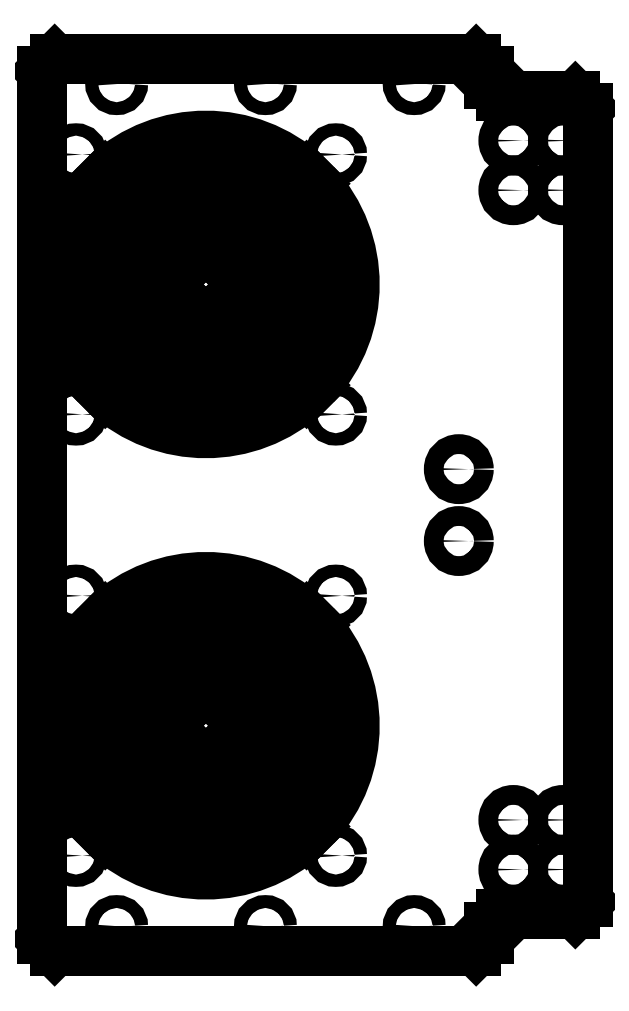
<metadata>
{"format":"dxf","ext":"dxf","renderer":"ezdxf+matplotlib","layout":"modelspace","background":"white","min_lineweight":24,"dpi":150}
</metadata>
<code>
0
SECTION
2
ENTITIES
0
LINE
8
Shape2DView003
10
140
20
-175
30
0
11
140
21
175
31
0
0
LINE
8
Shape2DView003
10
140
20
-175
30
0
11
145
21
-180
31
0
0
LINE
8
Shape2DView003
10
140
20
175
30
0
11
145
21
180
31
0
0
LINE
8
Shape2DView003
10
315
20
-180
30
0
11
145
21
-180
31
0
0
LINE
8
Shape2DView003
10
315
20
-180
30
0
11
320
21
-175
31
0
0
LINE
8
Shape2DView003
10
320
20
-170
30
0
11
320
21
-175
31
0
0
LINE
8
Shape2DView003
10
320
20
-170
30
0
11
325
21
-165
31
0
0
LINE
8
Shape2DView003
10
355
20
-165
30
0
11
325
21
-165
31
0
0
LINE
8
Shape2DView003
10
145
20
180
30
0
11
315
21
180
31
0
0
LINE
8
Shape2DView003
10
355
20
-165
30
0
11
360
21
-160
31
0
0
LINE
8
Shape2DView003
10
315
20
180
30
0
11
320
21
175
31
0
0
LINE
8
Shape2DView003
10
360
20
160
30
0
11
360
21
-160
31
0
0
LINE
8
Shape2DView003
10
320
20
170
30
0
11
320
21
175
31
0
0
LINE
8
Shape2DView003
10
360
20
160
30
0
11
355
21
165
31
0
0
LINE
8
Shape2DView003
10
320
20
170
30
0
11
325
21
165
31
0
0
LINE
8
Shape2DView003
10
355
20
165
30
0
11
325
21
165
31
0
0
CIRCLE
8
Shape2DView003
10
350
20
-147
40
4
0
CIRCLE
8
Shape2DView003
10
330
20
-147
40
4
0
CIRCLE
8
Shape2DView003
10
350
20
-127
40
4
0
CIRCLE
8
Shape2DView003
10
330
20
-127
40
4
0
CIRCLE
8
Shape2DView003
10
290
20
-170
40
2.6
0
CIRCLE
8
Shape2DView003
10
258.4
20
-141.4
40
2.5
0
LINE
8
Shape2DView003
10
250.2
20
-129.6
30
0
11
243.1
21
-122.5
31
0
0
ARC
8
Shape2DView003
10
206
20
-89
30
0
40
60
50
-42.61
51
42.61
0
ARC
8
Shape2DView003
10
206
20
-89
30
0
40
50
50
-42.13
51
42.13
0
LINE
8
Shape2DView003
10
250.2
20
-48.38
30
0
11
243.1
21
-55.46
31
0
0
CIRCLE
8
Shape2DView003
10
308
20
-14.5
40
4
0
CIRCLE
8
Shape2DView003
10
258.4
20
-36.6
40
2.5
0
CIRCLE
8
Shape2DView003
10
230
20
-170
40
2.6
0
LINE
8
Shape2DView003
10
165.4
20
-133.2
30
0
11
172.5
21
-126.1
31
0
0
ARC
8
Shape2DView003
10
206
20
-89
30
0
40
60
50
-132.6
51
-47.39
0
ARC
8
Shape2DView003
10
206
20
-89
30
0
40
50
50
-132.1
51
-47.87
0
LINE
8
Shape2DView003
10
246.6
20
-133.2
30
0
11
239.5
21
-126.1
31
0
0
LINE
8
Shape2DView003
10
241
20
-120.4
30
0
11
233.9
21
-113.3
31
0
0
ARC
8
Shape2DView003
10
206
20
-89
30
0
40
47
50
-41.95
51
41.95
0
ARC
8
Shape2DView003
10
206
20
-89
30
0
40
37
50
-41.13
51
41.13
0
LINE
8
Shape2DView003
10
241
20
-57.58
30
0
11
233.9
21
-64.66
31
0
0
LINE
8
Shape2DView003
10
231.7
20
-111.2
30
0
11
224.6
21
-104.1
31
0
0
ARC
8
Shape2DView003
10
206
20
-89
30
0
40
34
50
-40.78
51
40.78
0
ARC
8
Shape2DView003
10
206
20
-89
30
0
40
24
50
-39.02
51
39.02
0
LINE
8
Shape2DView003
10
231.7
20
-66.79
30
0
11
224.6
21
-73.89
31
0
0
LINE
8
Shape2DView003
10
174.6
20
-124
30
0
11
181.7
21
-116.9
31
0
0
ARC
8
Shape2DView003
10
206
20
-89
30
0
40
47
50
-132
51
-48.05
0
ARC
8
Shape2DView003
10
206
20
-89
30
0
40
37
50
-131.1
51
-48.87
0
LINE
8
Shape2DView003
10
237.4
20
-124
30
0
11
230.3
21
-116.9
31
0
0
LINE
8
Shape2DView003
10
183.8
20
-114.7
30
0
11
190.9
21
-107.6
31
0
0
ARC
8
Shape2DView003
10
206
20
-89
30
0
40
34
50
-130.8
51
-49.22
0
ARC
8
Shape2DView003
10
206
20
-89
30
0
40
24
50
-129
51
-50.98
0
LINE
8
Shape2DView003
10
228.2
20
-114.7
30
0
11
221.1
21
-107.6
31
0
0
LINE
8
Shape2DView003
10
222.5
20
-102
30
0
11
215.3
21
-94.81
31
0
0
ARC
8
Shape2DView003
10
206
20
-89
30
0
40
21
50
-38.16
51
38.16
0
ARC
8
Shape2DView003
10
206
20
-89
30
0
40
11
50
-31.86
51
31.86
0
LINE
8
Shape2DView003
10
222.5
20
-76.02
30
0
11
215.3
21
-83.19
31
0
0
LINE
8
Shape2DView003
10
193
20
-105.5
30
0
11
200.2
21
-98.34
31
0
0
ARC
8
Shape2DView003
10
206
20
-89
30
0
40
21
50
-128.2
51
-51.84
0
ARC
8
Shape2DView003
10
206
20
-89
30
0
40
11
50
-121.9
51
-58.14
0
LINE
8
Shape2DView003
10
219
20
-105.5
30
0
11
211.8
21
-98.34
31
0
0
CIRCLE
8
Shape2DView003
10
170
20
-170
40
2.6
0
CIRCLE
8
Shape2DView003
10
153.6
20
-141.4
40
2.5
0
ARC
8
Shape2DView003
10
206
20
-89
30
0
40
11
50
148.1
51
-148.1
0
LINE
8
Shape2DView003
10
196.7
20
-83.19
30
0
11
189.5
21
-76.02
31
0
0
LINE
8
Shape2DView003
10
196.7
20
-94.81
30
0
11
189.5
21
-102
31
0
0
ARC
8
Shape2DView003
10
206
20
-89
30
0
40
21
50
141.8
51
-141.8
0
ARC
8
Shape2DView003
10
206
20
-89
30
0
40
24
50
141
51
-141
0
LINE
8
Shape2DView003
10
187.4
20
-73.89
30
0
11
180.3
21
-66.79
31
0
0
LINE
8
Shape2DView003
10
187.4
20
-104.1
30
0
11
180.3
21
-111.2
31
0
0
ARC
8
Shape2DView003
10
206
20
-89
30
0
40
34
50
139.2
51
-139.2
0
ARC
8
Shape2DView003
10
206
20
-89
30
0
40
37
50
138.9
51
-138.9
0
LINE
8
Shape2DView003
10
178.1
20
-64.66
30
0
11
171
21
-57.58
31
0
0
LINE
8
Shape2DView003
10
178.1
20
-113.3
30
0
11
171
21
-120.4
31
0
0
ARC
8
Shape2DView003
10
206
20
-89
30
0
40
47
50
138
51
-138
0
ARC
8
Shape2DView003
10
206
20
-89
30
0
40
50
50
137.9
51
-137.9
0
LINE
8
Shape2DView003
10
168.9
20
-55.46
30
0
11
161.8
21
-48.38
31
0
0
LINE
8
Shape2DView003
10
168.9
20
-122.5
30
0
11
161.8
21
-129.6
31
0
0
ARC
8
Shape2DView003
10
206
20
-89
30
0
40
60
50
137.4
51
-137.4
0
LINE
8
Shape2DView003
10
219
20
-72.49
30
0
11
211.8
21
-79.66
31
0
0
ARC
8
Shape2DView003
10
206
20
-89
30
0
40
21
50
51.84
51
128.2
0
ARC
8
Shape2DView003
10
206
20
-89
30
0
40
11
50
58.14
51
121.9
0
LINE
8
Shape2DView003
10
193
20
-72.49
30
0
11
200.2
21
-79.66
31
0
0
LINE
8
Shape2DView003
10
228.2
20
-63.26
30
0
11
221.1
21
-70.35
31
0
0
ARC
8
Shape2DView003
10
206
20
-89
30
0
40
34
50
49.22
51
130.8
0
ARC
8
Shape2DView003
10
206
20
-89
30
0
40
24
50
50.98
51
129
0
LINE
8
Shape2DView003
10
183.8
20
-63.26
30
0
11
190.9
21
-70.35
31
0
0
LINE
8
Shape2DView003
10
237.4
20
-54.05
30
0
11
230.3
21
-61.13
31
0
0
ARC
8
Shape2DView003
10
206
20
-89
30
0
40
47
50
48.05
51
132
0
ARC
8
Shape2DView003
10
206
20
-89
30
0
40
37
50
48.87
51
131.1
0
LINE
8
Shape2DView003
10
174.6
20
-54.05
30
0
11
181.7
21
-61.13
31
0
0
LINE
8
Shape2DView003
10
246.6
20
-44.84
30
0
11
239.5
21
-51.92
31
0
0
ARC
8
Shape2DView003
10
206
20
-89
30
0
40
60
50
47.39
51
132.6
0
ARC
8
Shape2DView003
10
206
20
-89
30
0
40
50
50
47.87
51
132.1
0
LINE
8
Shape2DView003
10
165.4
20
-44.84
30
0
11
172.5
21
-51.92
31
0
0
CIRCLE
8
Shape2DView003
10
153.6
20
-36.6
40
2.5
0
CIRCLE
8
Shape2DView003
10
308
20
14.5
40
4
0
CIRCLE
8
Shape2DView003
10
258.4
20
36.6
40
2.5
0
CIRCLE
8
Shape2DView003
10
350
20
127
40
4
0
CIRCLE
8
Shape2DView003
10
330
20
127
40
4
0
CIRCLE
8
Shape2DView003
10
350
20
147
40
4
0
CIRCLE
8
Shape2DView003
10
330
20
147
40
4
0
ARC
8
Shape2DView003
10
206
20
89
30
0
40
60
50
-42.61
51
42.61
0
LINE
8
Shape2DView003
10
250.2
20
129.6
30
0
11
243.1
21
122.5
31
0
0
LINE
8
Shape2DView003
10
250.2
20
48.38
30
0
11
243.1
21
55.46
31
0
0
ARC
8
Shape2DView003
10
206
20
89
30
0
40
50
50
-42.13
51
42.13
0
CIRCLE
8
Shape2DView003
10
290
20
170
40
2.6
0
CIRCLE
8
Shape2DView003
10
258.4
20
141.4
40
2.5
0
ARC
8
Shape2DView003
10
206
20
89
30
0
40
60
50
-132.6
51
-47.39
0
LINE
8
Shape2DView003
10
246.6
20
44.84
30
0
11
239.5
21
51.92
31
0
0
LINE
8
Shape2DView003
10
165.4
20
44.84
30
0
11
172.5
21
51.92
31
0
0
ARC
8
Shape2DView003
10
206
20
89
30
0
40
50
50
-132.1
51
-47.87
0
ARC
8
Shape2DView003
10
206
20
89
30
0
40
47
50
-132
51
-48.05
0
LINE
8
Shape2DView003
10
237.4
20
54.05
30
0
11
230.3
21
61.13
31
0
0
LINE
8
Shape2DView003
10
174.6
20
54.05
30
0
11
181.7
21
61.13
31
0
0
ARC
8
Shape2DView003
10
206
20
89
30
0
40
37
50
-131.1
51
-48.87
0
ARC
8
Shape2DView003
10
206
20
89
30
0
40
34
50
-130.8
51
-49.22
0
LINE
8
Shape2DView003
10
228.2
20
63.26
30
0
11
221.1
21
70.35
31
0
0
LINE
8
Shape2DView003
10
183.8
20
63.26
30
0
11
190.9
21
70.35
31
0
0
ARC
8
Shape2DView003
10
206
20
89
30
0
40
24
50
-129
51
-50.98
0
ARC
8
Shape2DView003
10
206
20
89
30
0
40
21
50
-128.2
51
-51.84
0
LINE
8
Shape2DView003
10
219
20
72.49
30
0
11
211.8
21
79.66
31
0
0
LINE
8
Shape2DView003
10
193
20
72.49
30
0
11
200.2
21
79.66
31
0
0
ARC
8
Shape2DView003
10
206
20
89
30
0
40
11
50
-121.9
51
-58.14
0
CIRCLE
8
Shape2DView003
10
153.6
20
36.6
40
2.5
0
ARC
8
Shape2DView003
10
206
20
89
30
0
40
47
50
-41.95
51
41.95
0
LINE
8
Shape2DView003
10
241
20
120.4
30
0
11
233.9
21
113.3
31
0
0
LINE
8
Shape2DView003
10
241
20
57.58
30
0
11
233.9
21
64.66
31
0
0
ARC
8
Shape2DView003
10
206
20
89
30
0
40
37
50
-41.13
51
41.13
0
ARC
8
Shape2DView003
10
206
20
89
30
0
40
34
50
-40.78
51
40.78
0
LINE
8
Shape2DView003
10
231.7
20
111.2
30
0
11
224.6
21
104.1
31
0
0
LINE
8
Shape2DView003
10
231.7
20
66.79
30
0
11
224.6
21
73.89
31
0
0
ARC
8
Shape2DView003
10
206
20
89
30
0
40
24
50
-39.02
51
39.02
0
ARC
8
Shape2DView003
10
206
20
89
30
0
40
21
50
-38.16
51
38.16
0
LINE
8
Shape2DView003
10
222.5
20
102
30
0
11
215.3
21
94.81
31
0
0
LINE
8
Shape2DView003
10
222.5
20
76.02
30
0
11
215.3
21
83.19
31
0
0
ARC
8
Shape2DView003
10
206
20
89
30
0
40
11
50
-31.86
51
31.86
0
ARC
8
Shape2DView003
10
206
20
89
30
0
40
21
50
51.84
51
128.2
0
LINE
8
Shape2DView003
10
193
20
105.5
30
0
11
200.2
21
98.34
31
0
0
LINE
8
Shape2DView003
10
219
20
105.5
30
0
11
211.8
21
98.34
31
0
0
ARC
8
Shape2DView003
10
206
20
89
30
0
40
11
50
58.14
51
121.9
0
ARC
8
Shape2DView003
10
206
20
89
30
0
40
34
50
49.22
51
130.8
0
LINE
8
Shape2DView003
10
183.8
20
114.7
30
0
11
190.9
21
107.6
31
0
0
LINE
8
Shape2DView003
10
228.2
20
114.7
30
0
11
221.1
21
107.6
31
0
0
ARC
8
Shape2DView003
10
206
20
89
30
0
40
24
50
50.98
51
129
0
ARC
8
Shape2DView003
10
206
20
89
30
0
40
47
50
48.05
51
132
0
LINE
8
Shape2DView003
10
174.6
20
124
30
0
11
181.7
21
116.9
31
0
0
LINE
8
Shape2DView003
10
237.4
20
124
30
0
11
230.3
21
116.9
31
0
0
ARC
8
Shape2DView003
10
206
20
89
30
0
40
37
50
48.87
51
131.1
0
CIRCLE
8
Shape2DView003
10
230
20
170
40
2.6
0
ARC
8
Shape2DView003
10
206
20
89
30
0
40
60
50
47.39
51
132.6
0
LINE
8
Shape2DView003
10
165.4
20
133.2
30
0
11
172.5
21
126.1
31
0
0
LINE
8
Shape2DView003
10
246.6
20
133.2
30
0
11
239.5
21
126.1
31
0
0
ARC
8
Shape2DView003
10
206
20
89
30
0
40
50
50
47.87
51
132.1
0
LINE
8
Shape2DView003
10
196.7
20
83.19
30
0
11
189.5
21
76.02
31
0
0
ARC
8
Shape2DView003
10
206
20
89
30
0
40
11
50
148.1
51
-148.1
0
ARC
8
Shape2DView003
10
206
20
89
30
0
40
21
50
141.8
51
-141.8
0
LINE
8
Shape2DView003
10
196.7
20
94.81
30
0
11
189.5
21
102
31
0
0
LINE
8
Shape2DView003
10
187.4
20
73.89
30
0
11
180.3
21
66.79
31
0
0
ARC
8
Shape2DView003
10
206
20
89
30
0
40
24
50
141
51
-141
0
ARC
8
Shape2DView003
10
206
20
89
30
0
40
34
50
139.2
51
-139.2
0
LINE
8
Shape2DView003
10
187.4
20
104.1
30
0
11
180.3
21
111.2
31
0
0
LINE
8
Shape2DView003
10
178.1
20
64.66
30
0
11
171
21
57.58
31
0
0
ARC
8
Shape2DView003
10
206
20
89
30
0
40
37
50
138.9
51
-138.9
0
ARC
8
Shape2DView003
10
206
20
89
30
0
40
47
50
138
51
-138
0
LINE
8
Shape2DView003
10
178.1
20
113.3
30
0
11
171
21
120.4
31
0
0
LINE
8
Shape2DView003
10
168.9
20
55.46
30
0
11
161.8
21
48.38
31
0
0
ARC
8
Shape2DView003
10
206
20
89
30
0
40
50
50
137.9
51
-137.9
0
ARC
8
Shape2DView003
10
206
20
89
30
0
40
60
50
137.4
51
-137.4
0
LINE
8
Shape2DView003
10
168.9
20
122.5
30
0
11
161.8
21
129.6
31
0
0
CIRCLE
8
Shape2DView003
10
153.6
20
141.4
40
2.5
0
CIRCLE
8
Shape2DView003
10
170
20
170
40
2.6
0
ENDSEC
0
EOF

</code>
